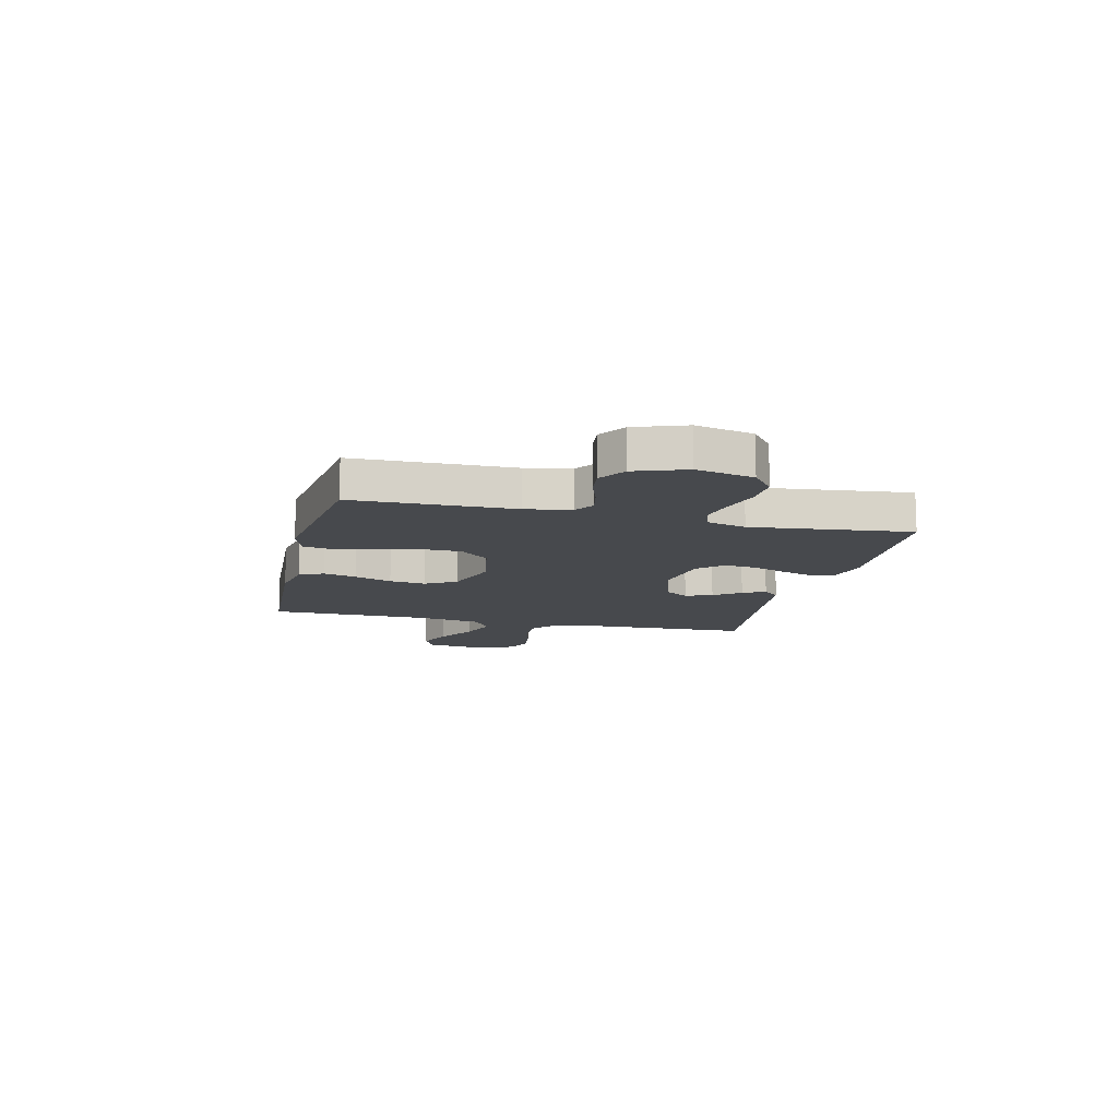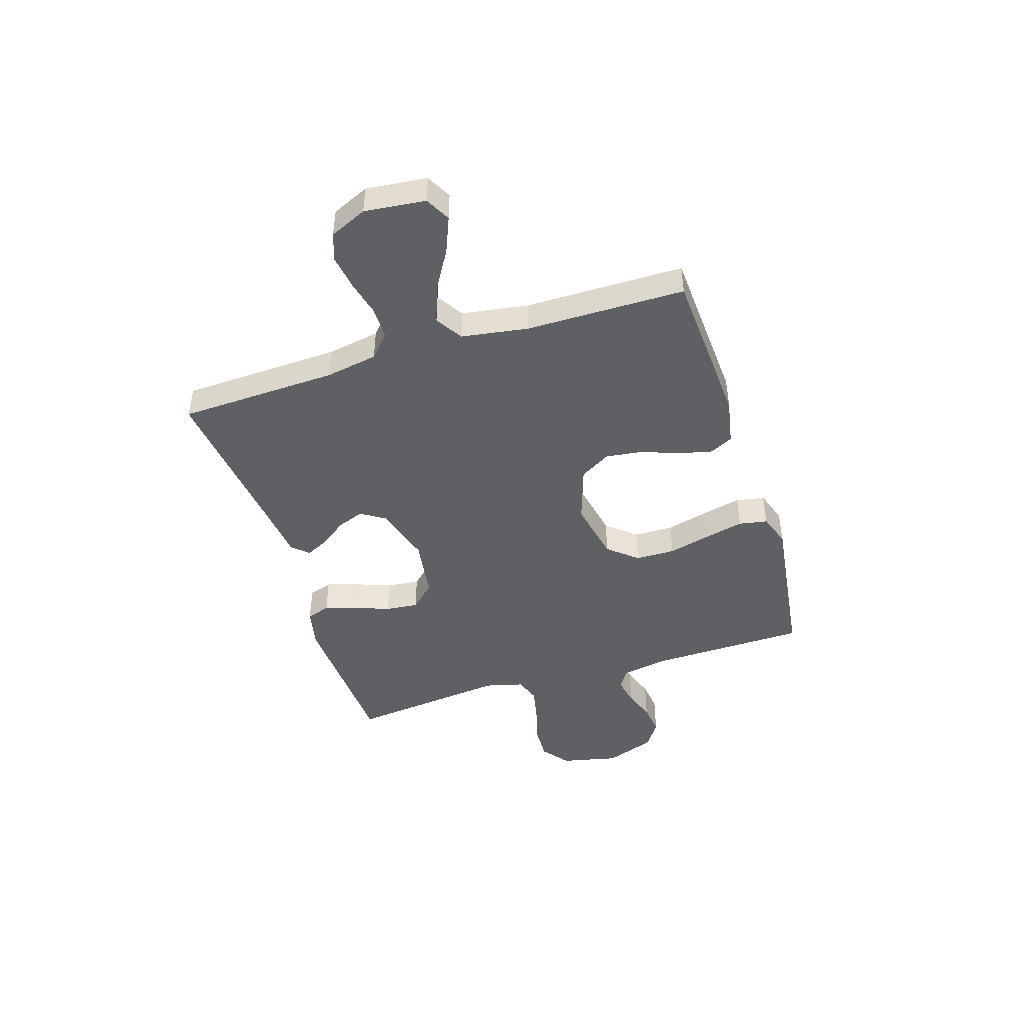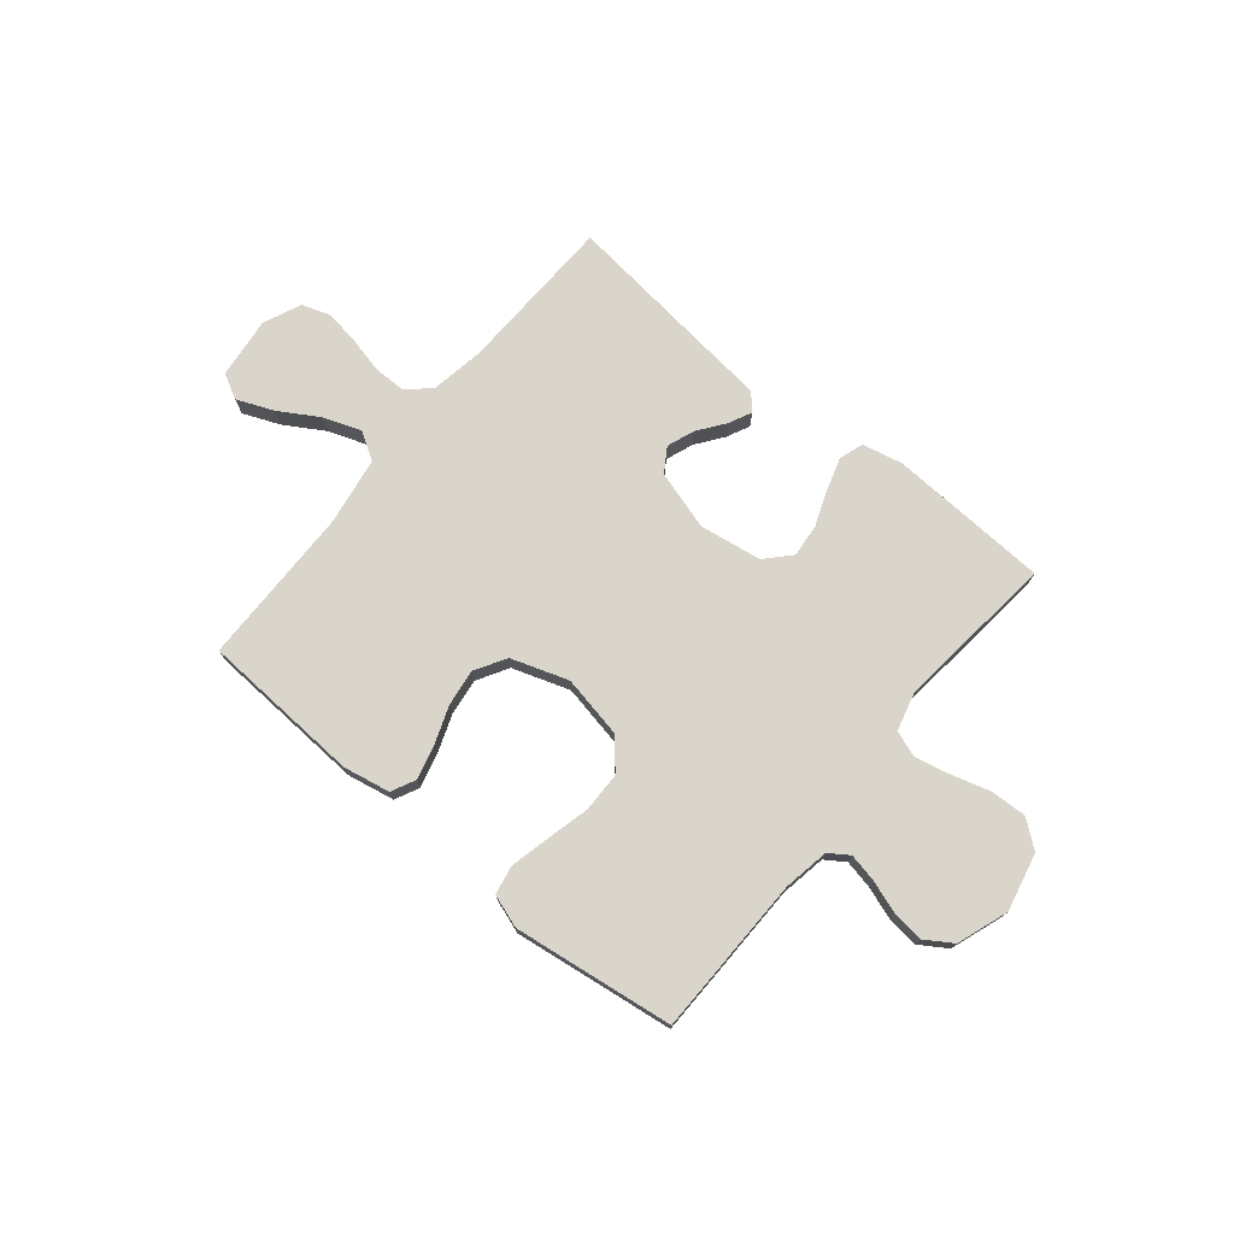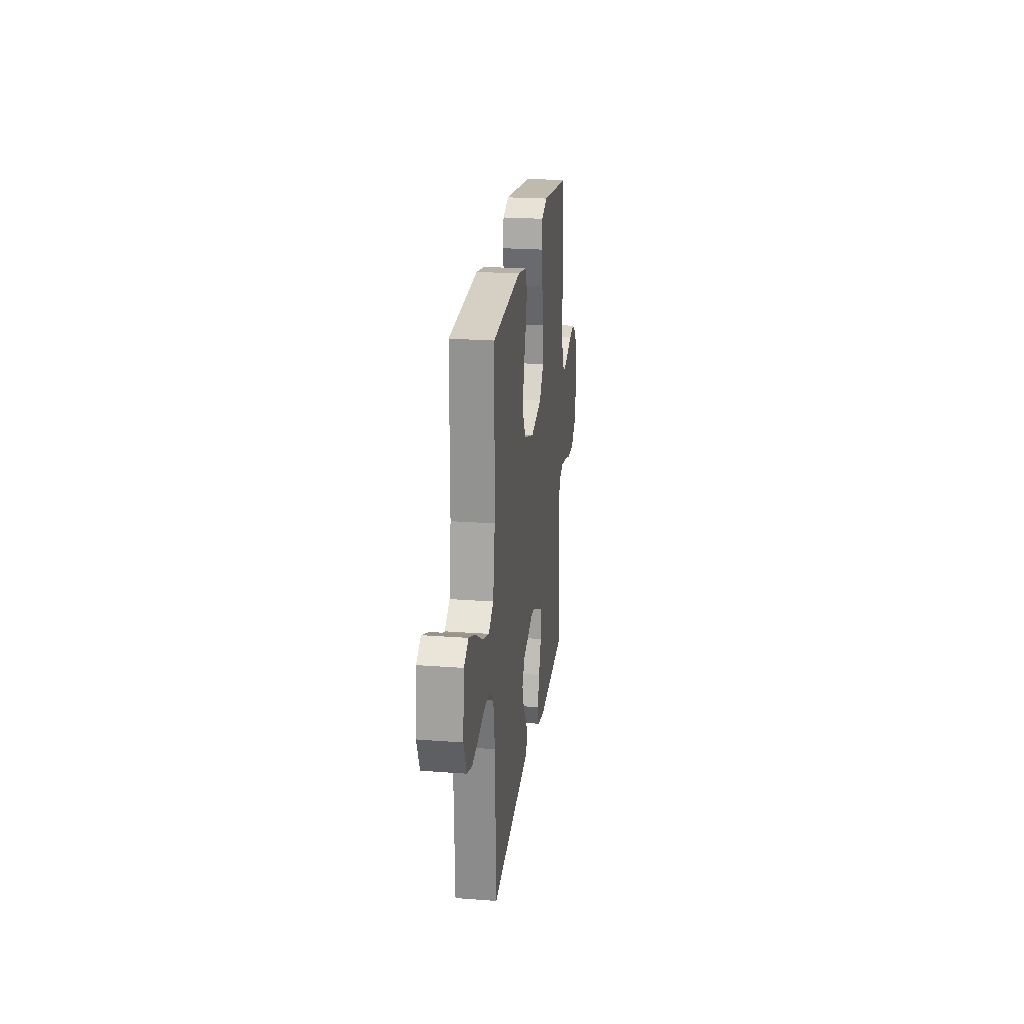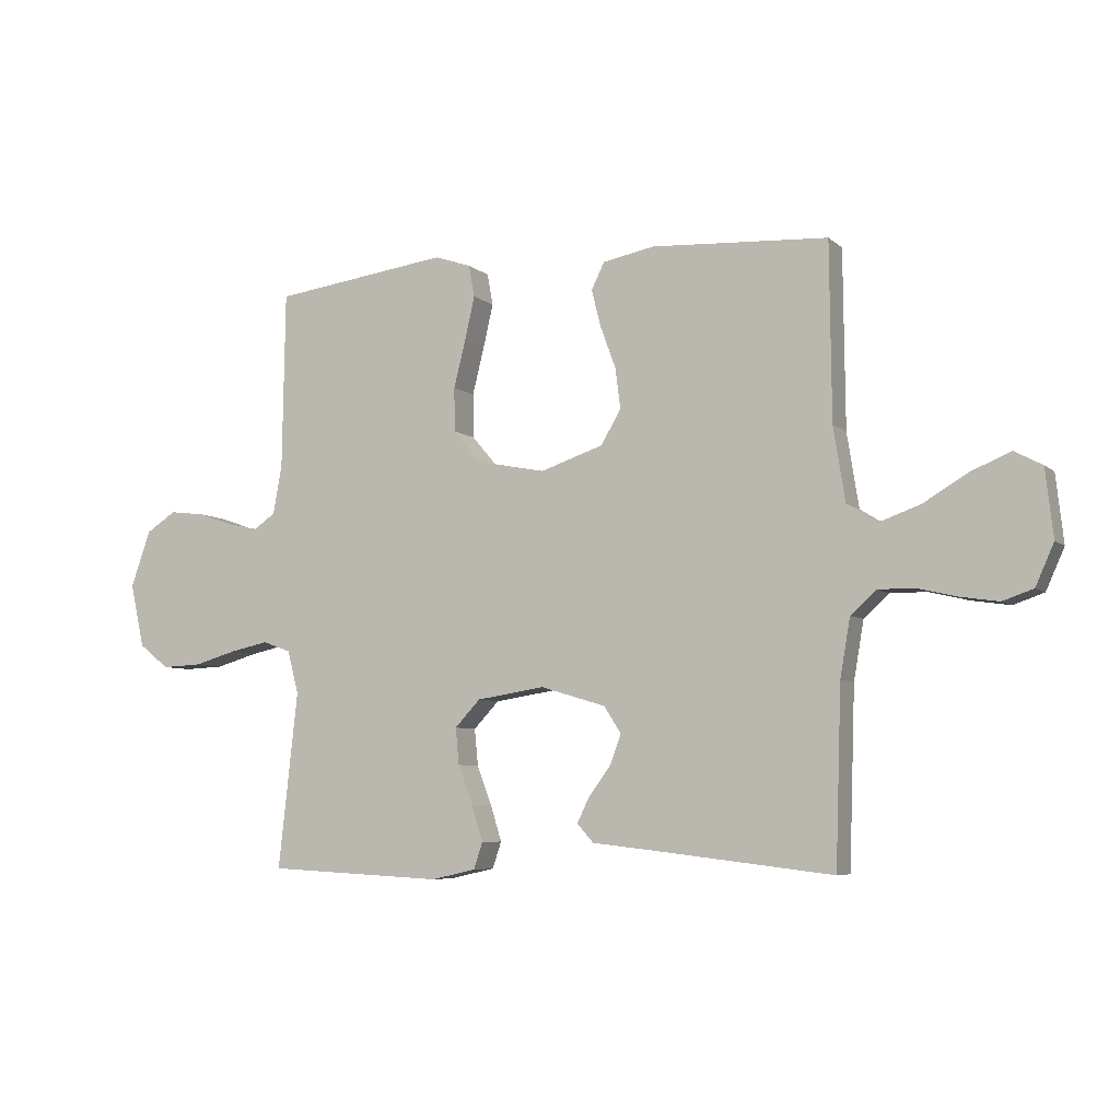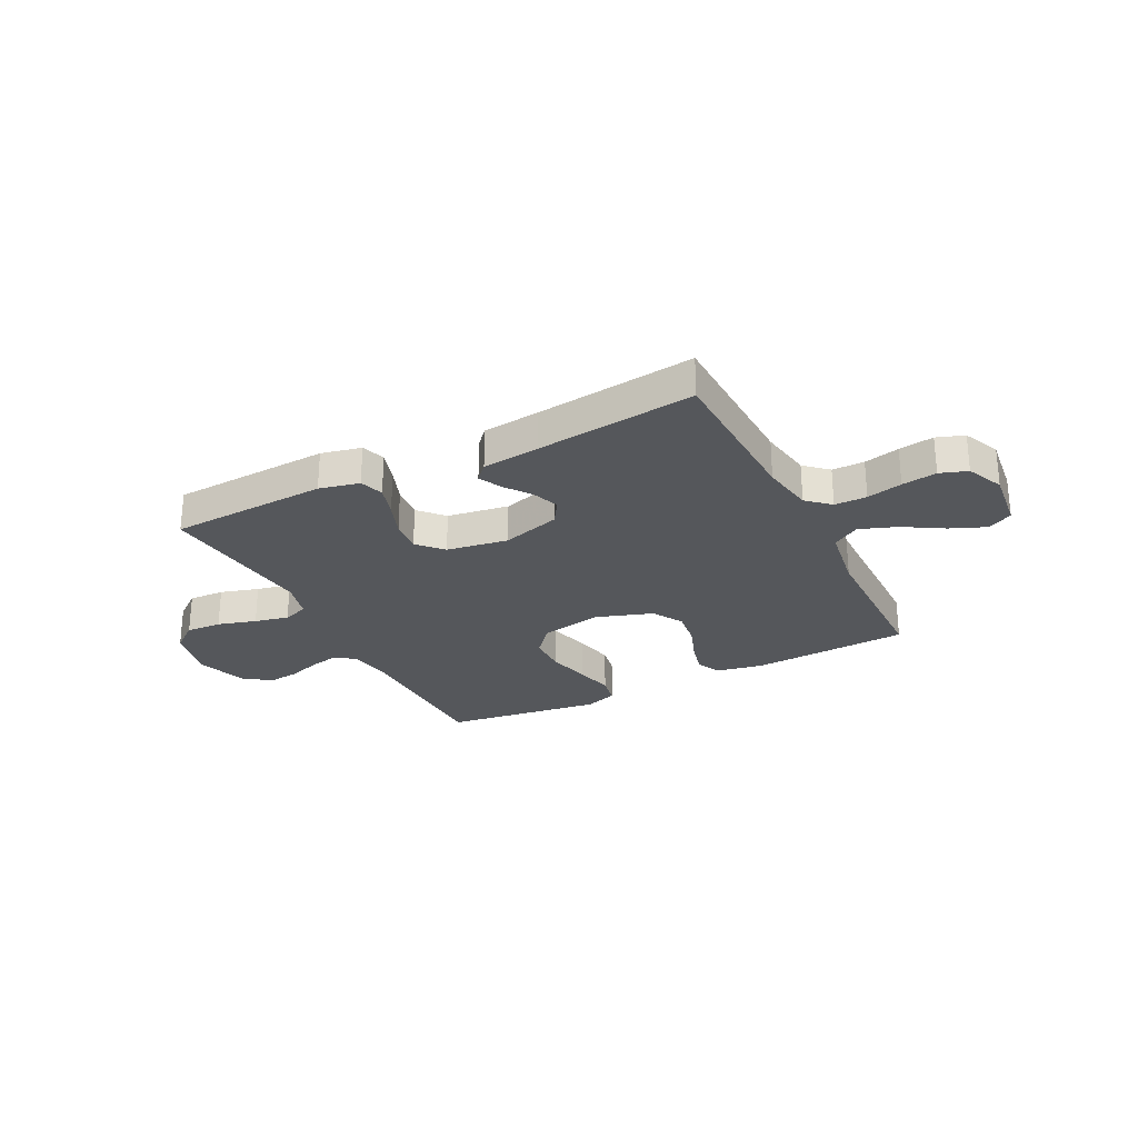
<metadata>
{"format":"obj","ext":"obj","renderer":"f3d","projection":"perspective","resolution":1024,"background":"white","views":[{"elev":-12.2,"azim":76.6,"up":"+Y"},{"elev":-45.2,"azim":-72.3,"up":"+Y"},{"elev":74.5,"azim":39.4,"up":"+Y"},{"elev":23.0,"azim":-82.7,"up":"+Z"},{"elev":-6.2,"azim":-155.2,"up":"+Z"},{"elev":-26.9,"azim":-153.2,"up":"+Y"}]}
</metadata>
<code>
v -0.5 0.07 -0.5
v -0.51 0.07 -0.2
v -0.527 0.07 -0.101
v -0.57 0.07 -0.062
v -0.631 0.07 -0.062
v -0.698 0.07 -0.078
v -0.764 0.07 -0.088
v -0.816 0.07 -0.07
v -0.847 0.07 0
v -0.834 0.07 0.115
v -0.787 0.07 0.14
v -0.719 0.07 0.112
v -0.644 0.07 0.067
v -0.574 0.07 0.042
v -0.523 0.07 0.074
v -0.503 0.07 0.2
v -0.5 0.07 0.5
v -0.2 0.07 0.517
v -0.112 0.07 0.5
v -0.09 0.07 0.455
v -0.106 0.07 0.392
v -0.132 0.07 0.321
v -0.141 0.07 0.252
v -0.107 0.07 0.194
v 0 0.07 0.158
v 0.117 0.07 0.181
v 0.164 0.07 0.236
v 0.165 0.07 0.311
v 0.145 0.07 0.391
v 0.128 0.07 0.465
v 0.138 0.07 0.519
v 0.2 0.07 0.54
v 0.5 0.07 0.5
v 0.505 0.07 0.2
v 0.52 0.07 0.115
v 0.557 0.07 0.09
v 0.61 0.07 0.101
v 0.671 0.07 0.122
v 0.73 0.07 0.129
v 0.781 0.07 0.096
v 0.815 0.07 0
v 0.791 0.07 -0.108
v 0.74 0.07 -0.148
v 0.672 0.07 -0.145
v 0.599 0.07 -0.124
v 0.534 0.07 -0.11
v 0.486 0.07 -0.127
v 0.467 0.07 -0.2
v 0.5 0.07 -0.5
v 0.2 0.07 -0.515
v 0.124 0.07 -0.498
v 0.109 0.07 -0.453
v 0.128 0.07 -0.392
v 0.153 0.07 -0.326
v 0.159 0.07 -0.264
v 0.116 0.07 -0.218
v 0 0.07 -0.2
v -0.111 0.07 -0.233
v -0.14 0.07 -0.278
v -0.121 0.07 -0.329
v -0.084 0.07 -0.379
v -0.063 0.07 -0.422
v -0.091 0.07 -0.453
v -0.2 0.07 -0.465
v -0.5 0 -0.5
v -0.51 0 -0.2
v -0.527 0 -0.101
v -0.57 0 -0.062
v -0.631 0 -0.062
v -0.698 0 -0.078
v -0.764 0 -0.088
v -0.816 0 -0.07
v -0.847 0 0
v -0.834 0 0.115
v -0.787 0 0.14
v -0.719 0 0.112
v -0.644 0 0.067
v -0.574 0 0.042
v -0.523 0 0.074
v -0.503 0 0.2
v -0.5 0 0.5
v -0.2 0 0.517
v -0.112 0 0.5
v -0.09 0 0.455
v -0.106 0 0.392
v -0.132 0 0.321
v -0.141 0 0.252
v -0.107 0 0.194
v 0 0 0.158
v 0.117 0 0.181
v 0.164 0 0.236
v 0.165 0 0.311
v 0.145 0 0.391
v 0.128 0 0.465
v 0.138 0 0.519
v 0.2 0 0.54
v 0.5 0 0.5
v 0.505 0 0.2
v 0.52 0 0.115
v 0.557 0 0.09
v 0.61 0 0.101
v 0.671 0 0.122
v 0.73 0 0.129
v 0.781 0 0.096
v 0.815 0 0
v 0.791 0 -0.108
v 0.74 0 -0.148
v 0.672 0 -0.145
v 0.599 0 -0.124
v 0.534 0 -0.11
v 0.486 0 -0.127
v 0.467 0 -0.2
v 0.5 0 -0.5
v 0.2 0 -0.515
v 0.124 0 -0.498
v 0.109 0 -0.453
v 0.128 0 -0.392
v 0.153 0 -0.326
v 0.159 0 -0.264
v 0.116 0 -0.218
v 0 0 -0.2
v -0.111 0 -0.233
v -0.14 0 -0.278
v -0.121 0 -0.329
v -0.084 0 -0.379
v -0.063 0 -0.422
v -0.091 0 -0.453
v -0.2 0 -0.465
f 62 63 64
f 61 62 64
f 60 61 64
f 64 1 2
f 60 64 2
f 59 60 2
f 58 59 2 3
f 57 58 3 4
f 56 57 4
f 52 53 54
f 51 52 54
f 50 51 54
f 49 50 54
f 48 49 54
f 47 48 54 55
f 43 44 45
f 42 43 45
f 41 42 45
f 40 41 45
f 39 40 45
f 38 39 45
f 37 38 45
f 36 37 45 46
f 35 36 46 47
f 32 33 34
f 31 32 34
f 30 31 34
f 29 30 34
f 28 29 34
f 35 47 55
f 34 35 55
f 28 34 55
f 27 28 55
f 20 21 22
f 19 20 22
f 18 19 22
f 17 18 22
f 16 17 22
f 15 16 22 23
f 14 15 23 24
f 11 12 13
f 10 11 13
f 9 10 13
f 8 9 13
f 7 8 13
f 6 7 13
f 5 6 13
f 4 5 13 14
f 14 24 25
f 4 14 25
f 56 4 25
f 26 27 55 56
f 25 26 56
f 128 127 126
f 128 126 125
f 128 125 124
f 66 65 128
f 66 128 124
f 66 124 123
f 67 66 123 122
f 68 67 122 121
f 68 121 120
f 118 117 116
f 118 116 115
f 118 115 114
f 118 114 113
f 118 113 112
f 119 118 112 111
f 109 108 107
f 109 107 106
f 109 106 105
f 109 105 104
f 109 104 103
f 109 103 102
f 109 102 101
f 110 109 101 100
f 111 110 100 99
f 98 97 96
f 98 96 95
f 98 95 94
f 98 94 93
f 98 93 92
f 119 111 99
f 119 99 98
f 119 98 92
f 119 92 91
f 86 85 84
f 86 84 83
f 86 83 82
f 86 82 81
f 86 81 80
f 87 86 80 79
f 88 87 79 78
f 77 76 75
f 77 75 74
f 77 74 73
f 77 73 72
f 77 72 71
f 77 71 70
f 77 70 69
f 78 77 69 68
f 89 88 78
f 89 78 68
f 89 68 120
f 120 119 91 90
f 120 90 89
f 1 65 66 2
f 2 66 67 3
f 3 67 68 4
f 4 68 69 5
f 5 69 70 6
f 6 70 71 7
f 7 71 72 8
f 8 72 73 9
f 9 73 74 10
f 10 74 75 11
f 11 75 76 12
f 12 76 77 13
f 13 77 78 14
f 14 78 79 15
f 15 79 80 16
f 16 80 81 17
f 17 81 82 18
f 18 82 83 19
f 19 83 84 20
f 20 84 85 21
f 21 85 86 22
f 22 86 87 23
f 23 87 88 24
f 24 88 89 25
f 25 89 90 26
f 26 90 91 27
f 27 91 92 28
f 28 92 93 29
f 29 93 94 30
f 30 94 95 31
f 31 95 96 32
f 32 96 97 33
f 33 97 98 34
f 34 98 99 35
f 35 99 100 36
f 36 100 101 37
f 37 101 102 38
f 38 102 103 39
f 39 103 104 40
f 40 104 105 41
f 41 105 106 42
f 42 106 107 43
f 43 107 108 44
f 44 108 109 45
f 45 109 110 46
f 46 110 111 47
f 47 111 112 48
f 48 112 113 49
f 49 113 114 50
f 50 114 115 51
f 51 115 116 52
f 52 116 117 53
f 53 117 118 54
f 54 118 119 55
f 55 119 120 56
f 56 120 121 57
f 57 121 122 58
f 58 122 123 59
f 59 123 124 60
f 60 124 125 61
f 61 125 126 62
f 62 126 127 63
f 63 127 128 64
f 64 128 65 1

</code>
